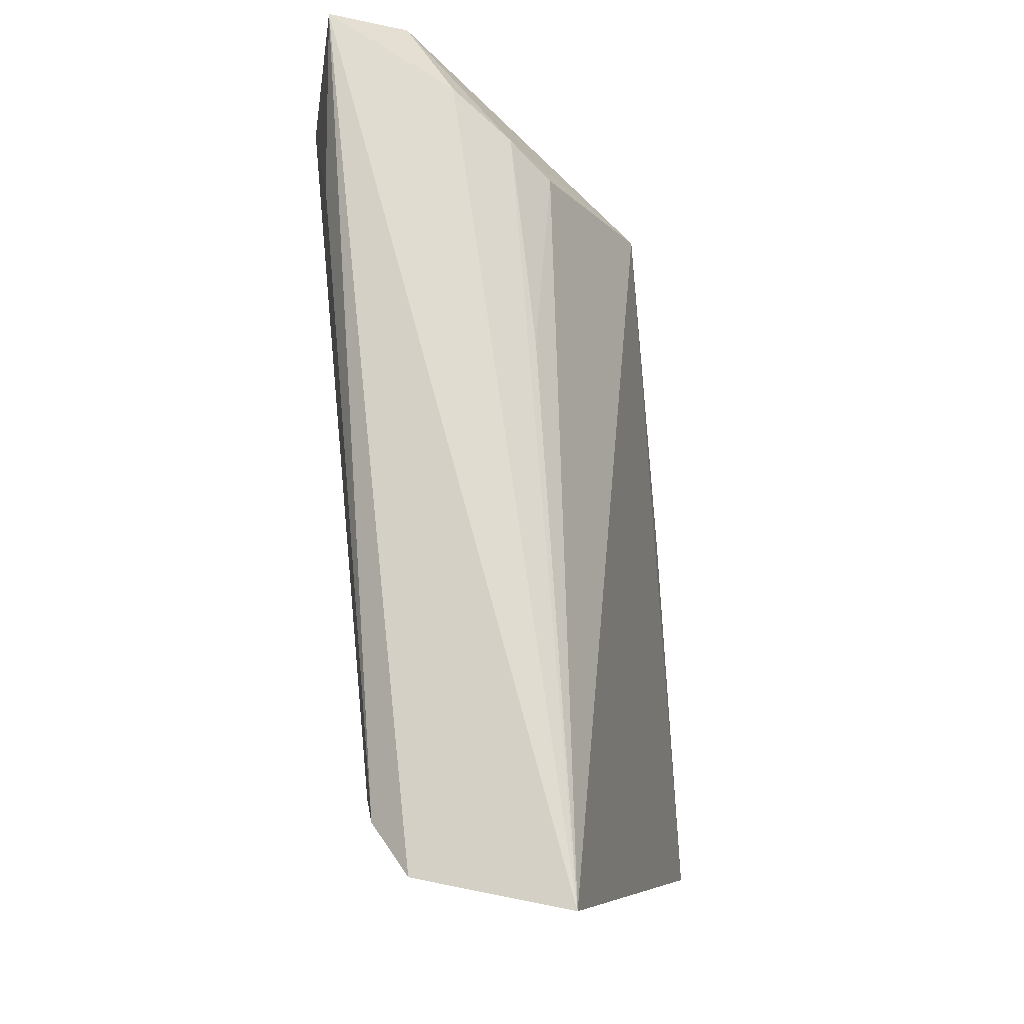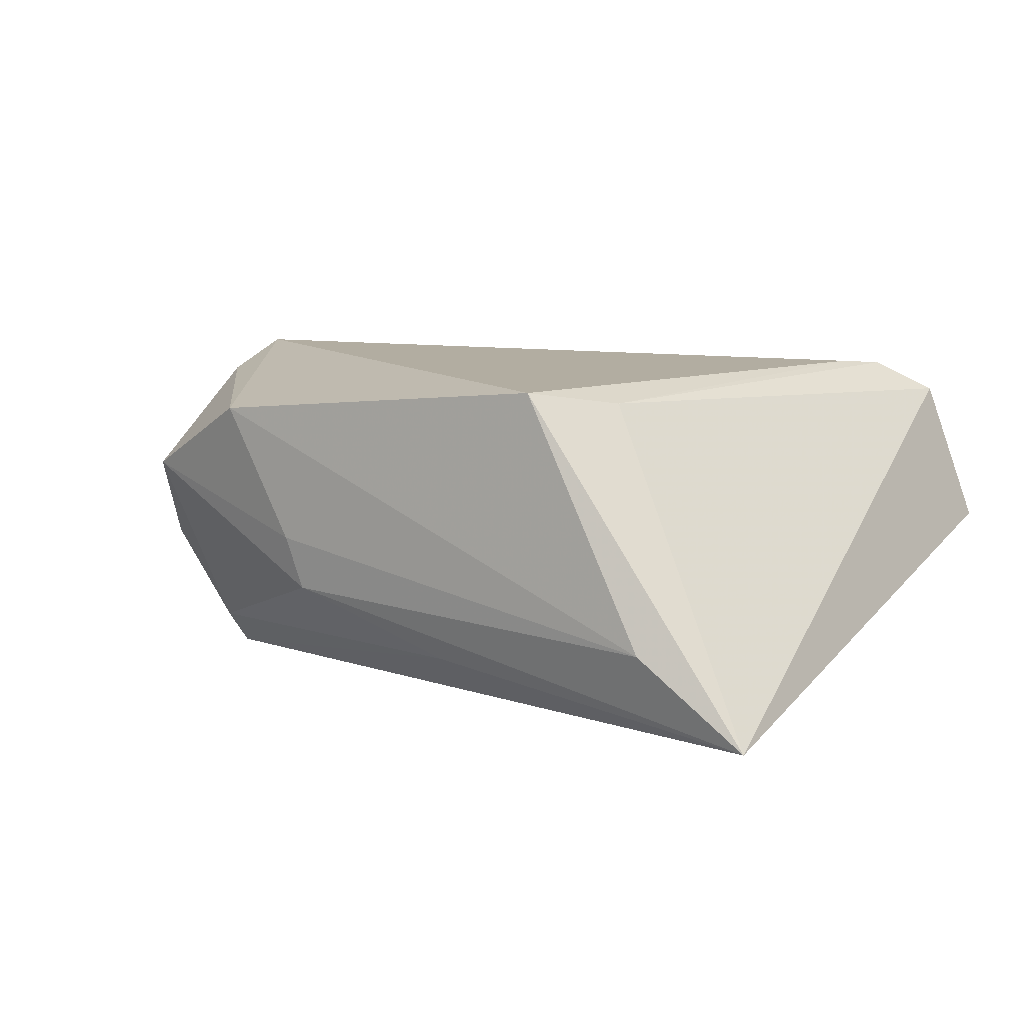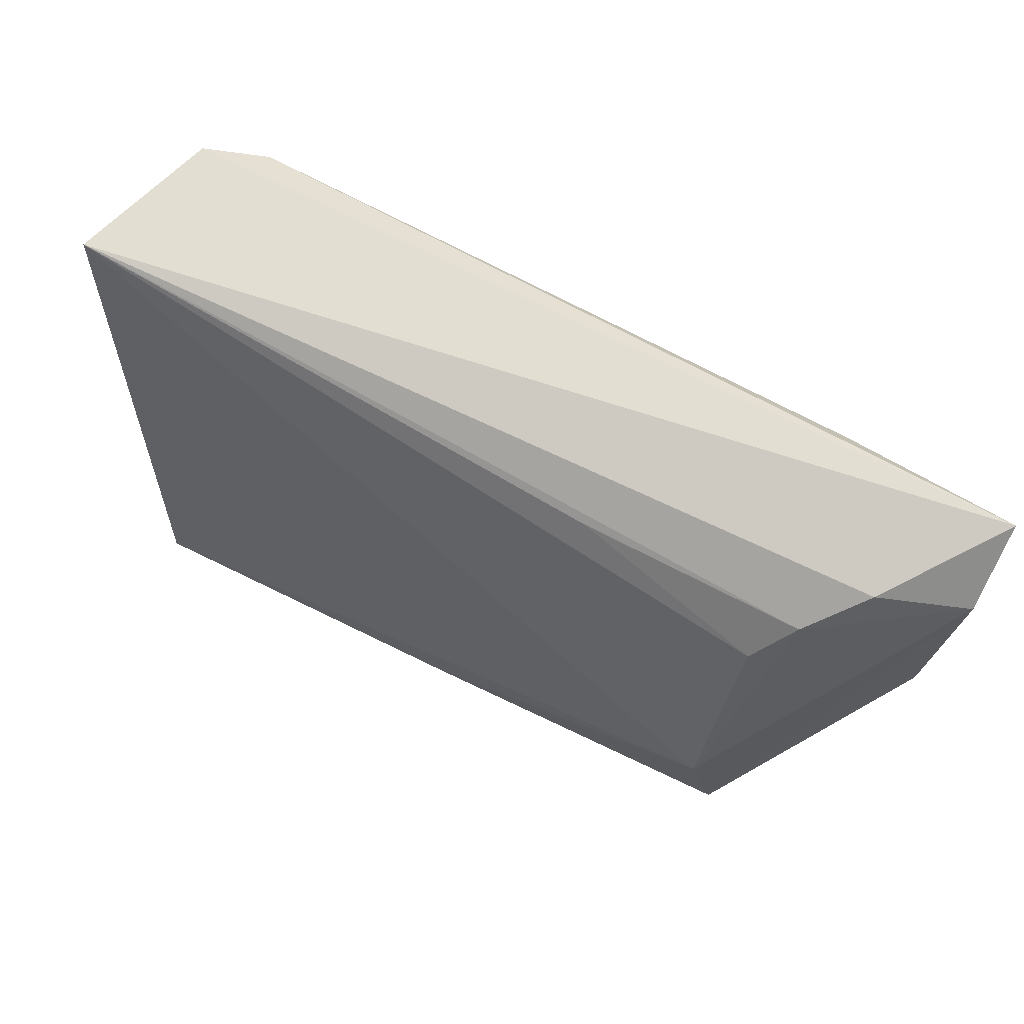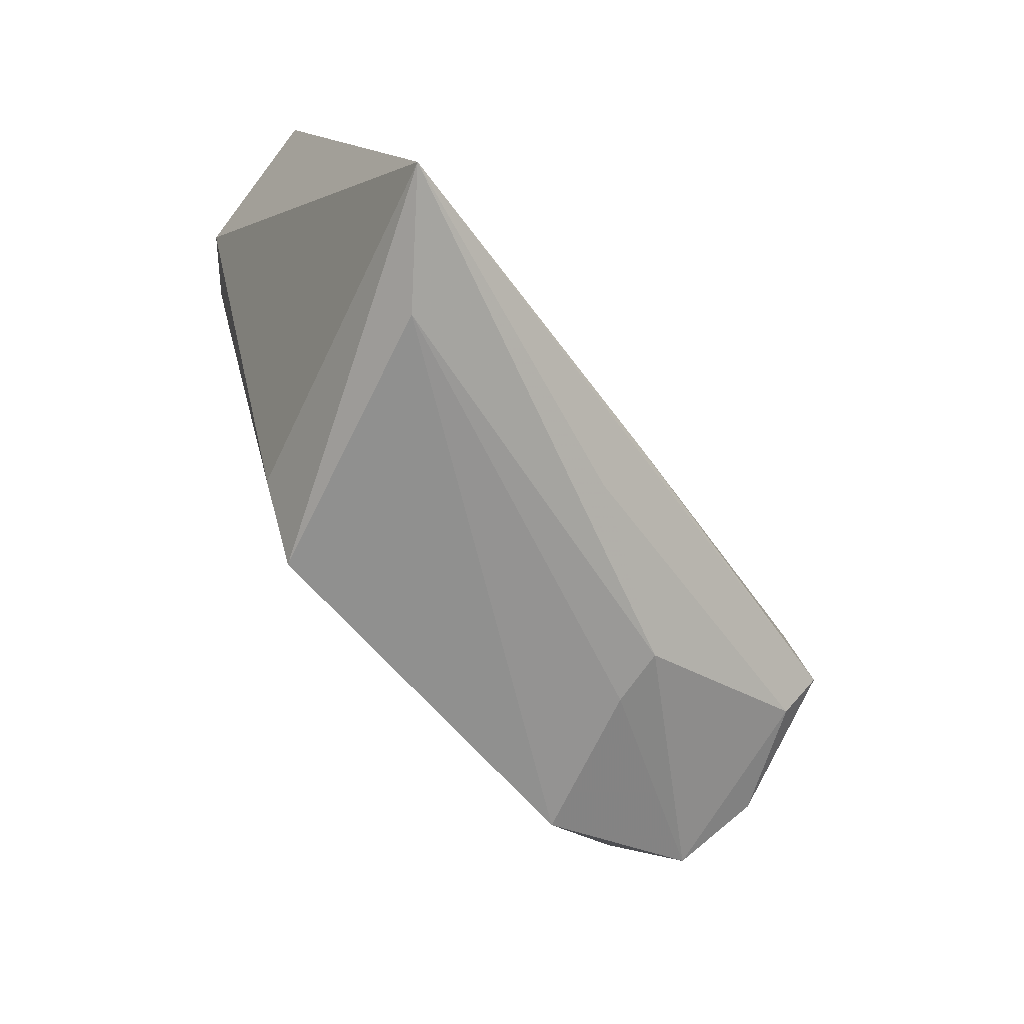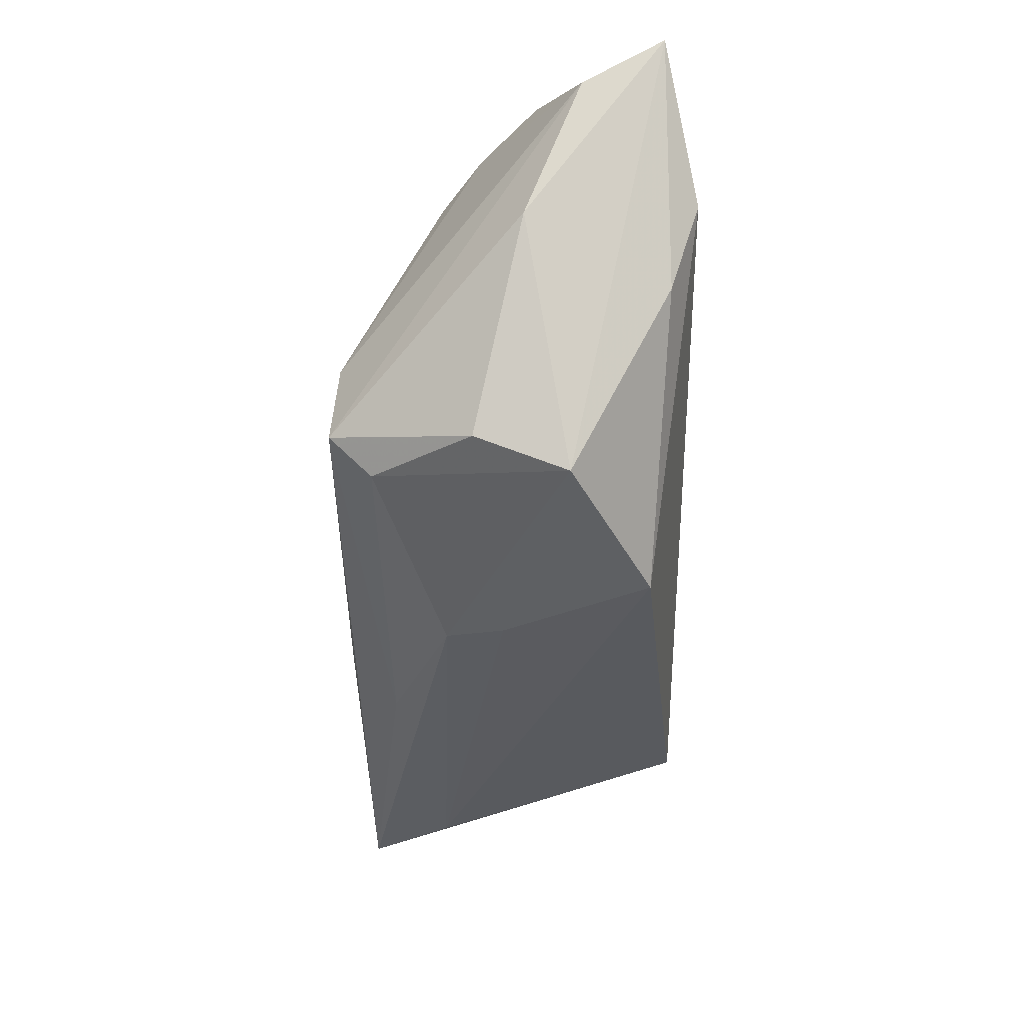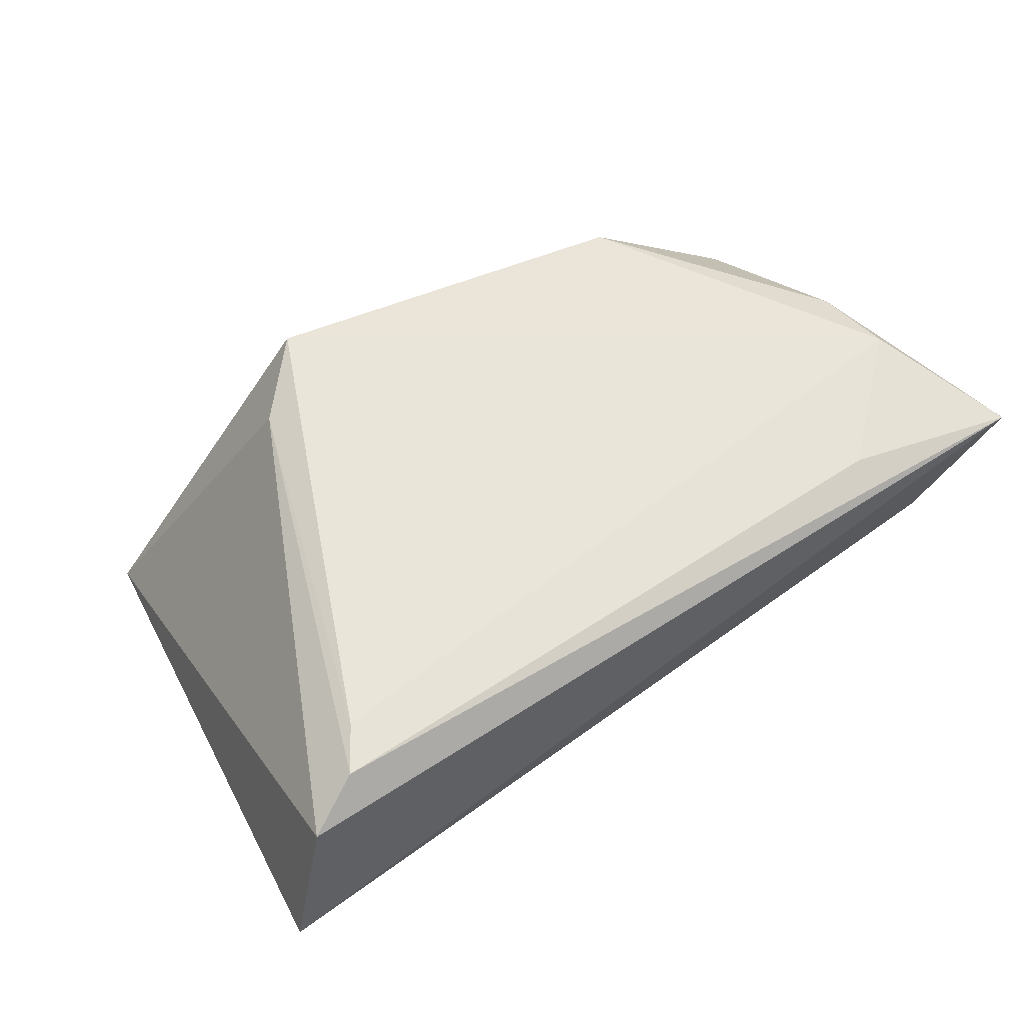
<metadata>
{"format":"obj","ext":"obj","renderer":"f3d","projection":"perspective","resolution":1024,"background":"white","views":[{"elev":72.5,"azim":84.1,"up":"+Y"},{"elev":10.5,"azim":25.8,"up":"+Z"},{"elev":76.1,"azim":-153.2,"up":"+Y"},{"elev":-74.8,"azim":124.6,"up":"+Y"},{"elev":-23.2,"azim":-90.3,"up":"+Y"},{"elev":58.4,"azim":144.8,"up":"+Z"}]}
</metadata>
<code>
v -0.0102 0.02573 -0.006424
v -0.0291 -0.0239 0.01217
v -0.05172 0.009005 -0.001619
v -0.03293 0.02065 -0.01061
v -0.04474 -0.01722 0.003162
v -0.02 -0.02555 -0.003658
v 0.03863 0.01998 0.01717
v -0.03681 -0.009824 -0.0223
v -0.03662 -0.01426 -0.01766
v 0.01604 -0.03024 0.01717
v 0.02391 -0.0221 0.01546
v -0.04221 0.02811 -7.529e-05
v -0.05252 0.03 0.01357
v -0.05274 0.02438 0.004582
v -0.03217 0.02545 0.01588
v 0.04189 0.02489 0.01667
v 0.0484 0.02773 0.01319
v -0.04568 0.01338 0.01717
v -0.03655 0.02486 -0.006252
v 0.001637 -0.02054 -0.02195
v 0.05391 0.03 -0.003785
v 0.002723 -0.02676 -0.01658
v -0.03345 -0.0002819 -0.02161
v 0.03166 -0.03475 -0.01112
v -0.04485 -0.01338 -0.006871
v -0.01779 -0.0254 -0.009969
v 0.04433 -0.03452 -0.02084
v -0.04604 0.003221 0.01397
f 23 21 27
f 27 21 17
f 10 18 2
f 19 23 14
f 16 17 13
f 13 17 21
f 27 10 24
f 24 10 2
f 27 17 11
f 11 10 27
f 11 17 16
f 16 18 7
f 18 10 7
f 7 11 16
f 10 11 7
f 21 23 4
f 23 19 4
f 14 23 8
f 2 18 28
f 18 13 28
f 15 18 16
f 16 13 15
f 15 13 18
f 21 19 12
f 12 13 21
f 12 19 14
f 14 13 12
f 6 24 2
f 1 19 21
f 21 4 1
f 1 4 19
f 14 8 3
f 3 8 25
f 3 13 14
f 20 23 27
f 27 8 20
f 20 8 23
f 27 24 26
f 24 6 26
f 5 28 13
f 13 3 5
f 2 28 5
f 5 3 25
f 5 6 2
f 5 26 6
f 22 8 27
f 27 26 22
f 8 22 9
f 9 22 26
f 25 8 9
f 26 5 9
f 9 5 25

</code>
